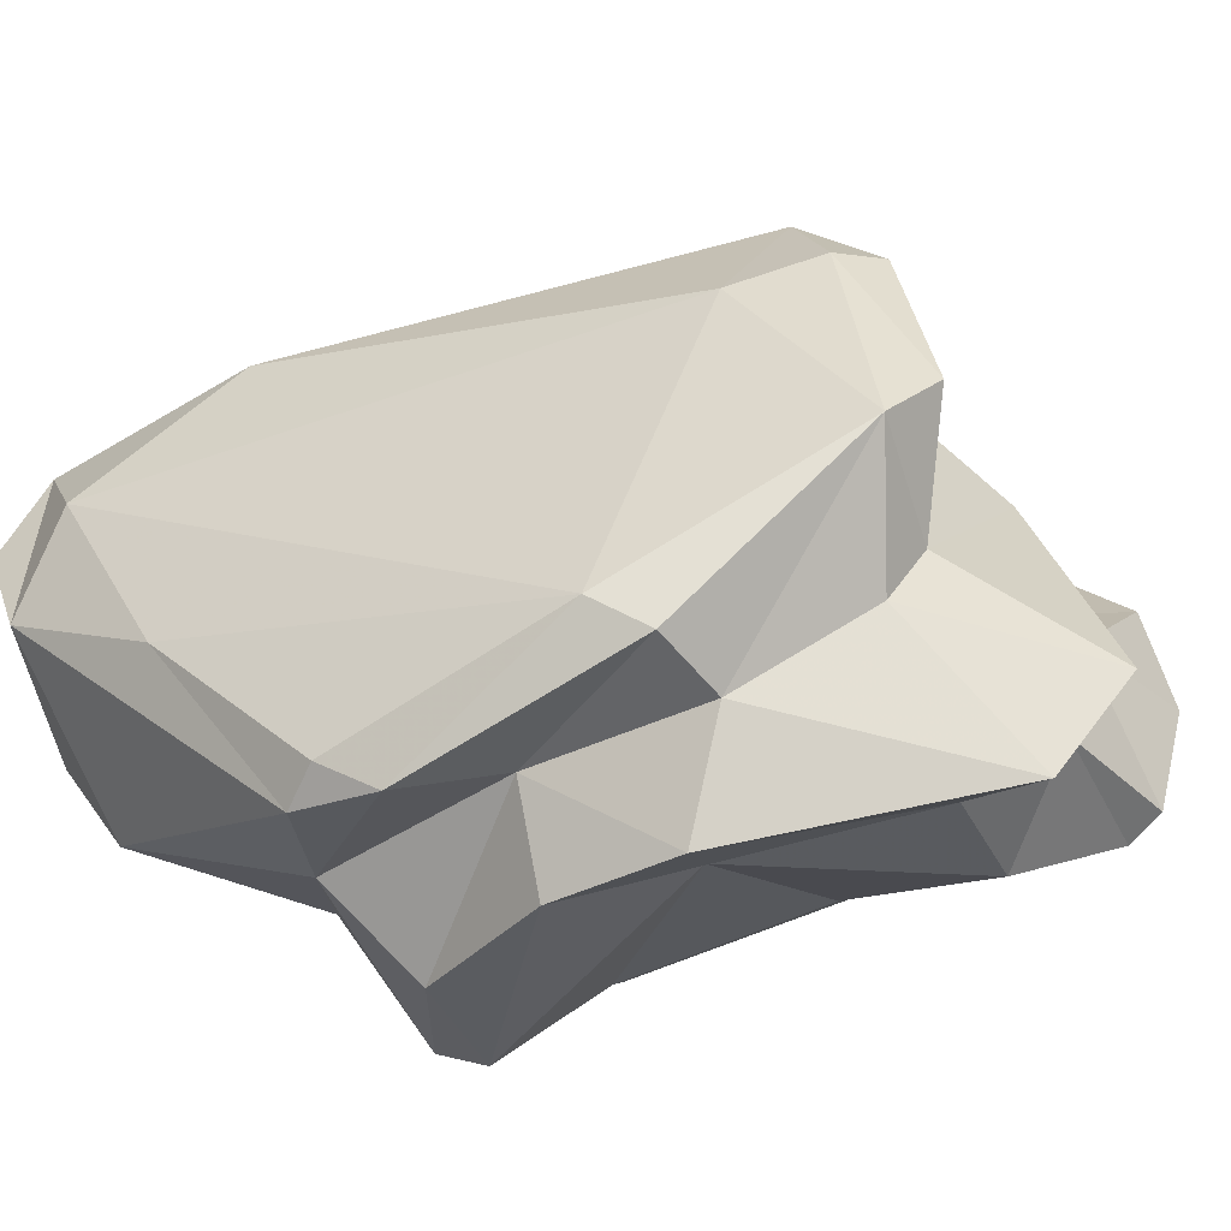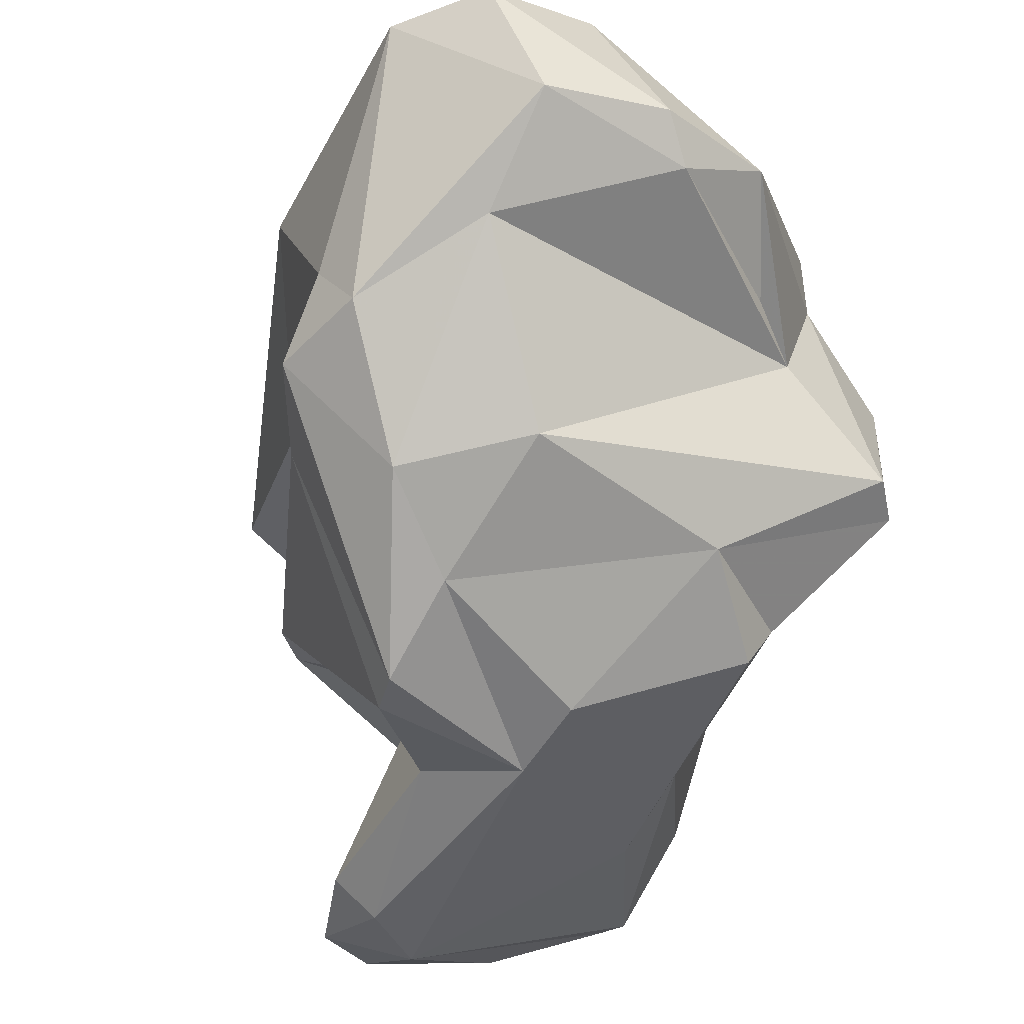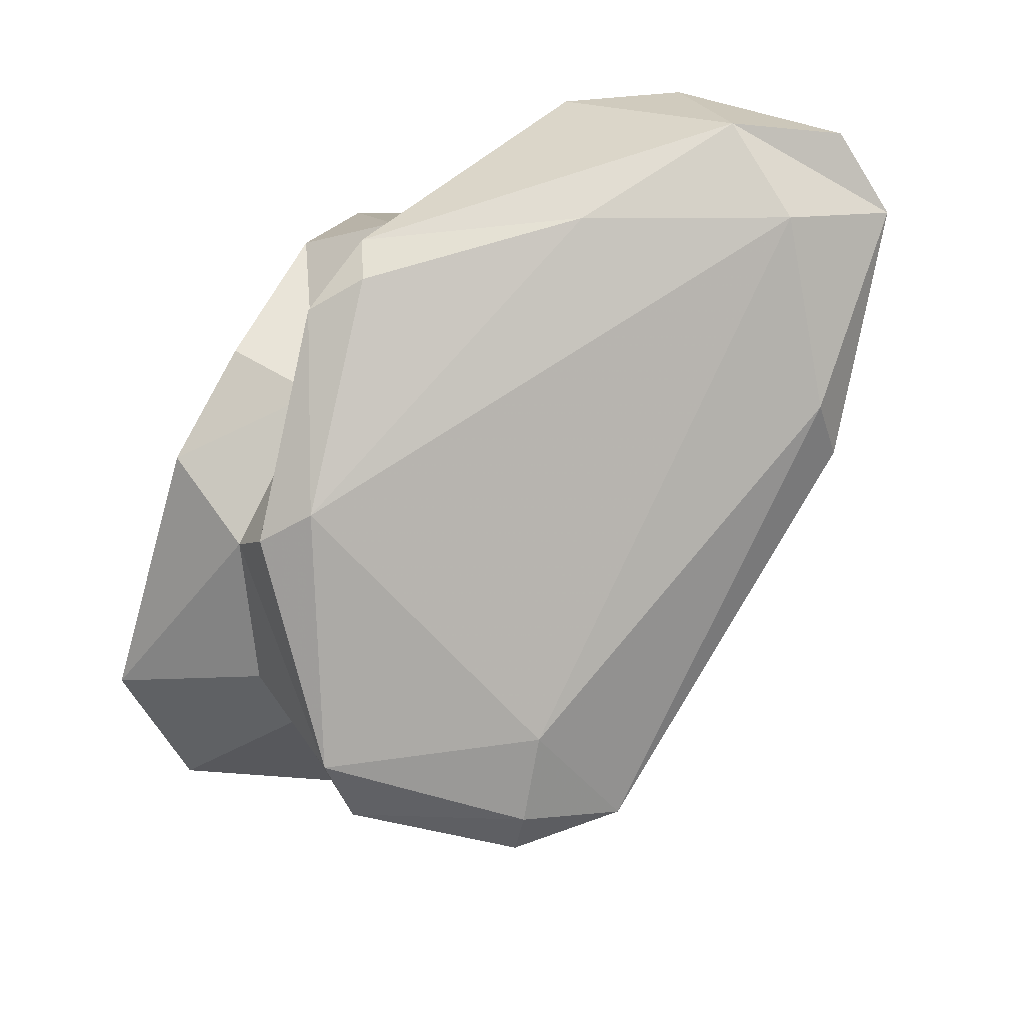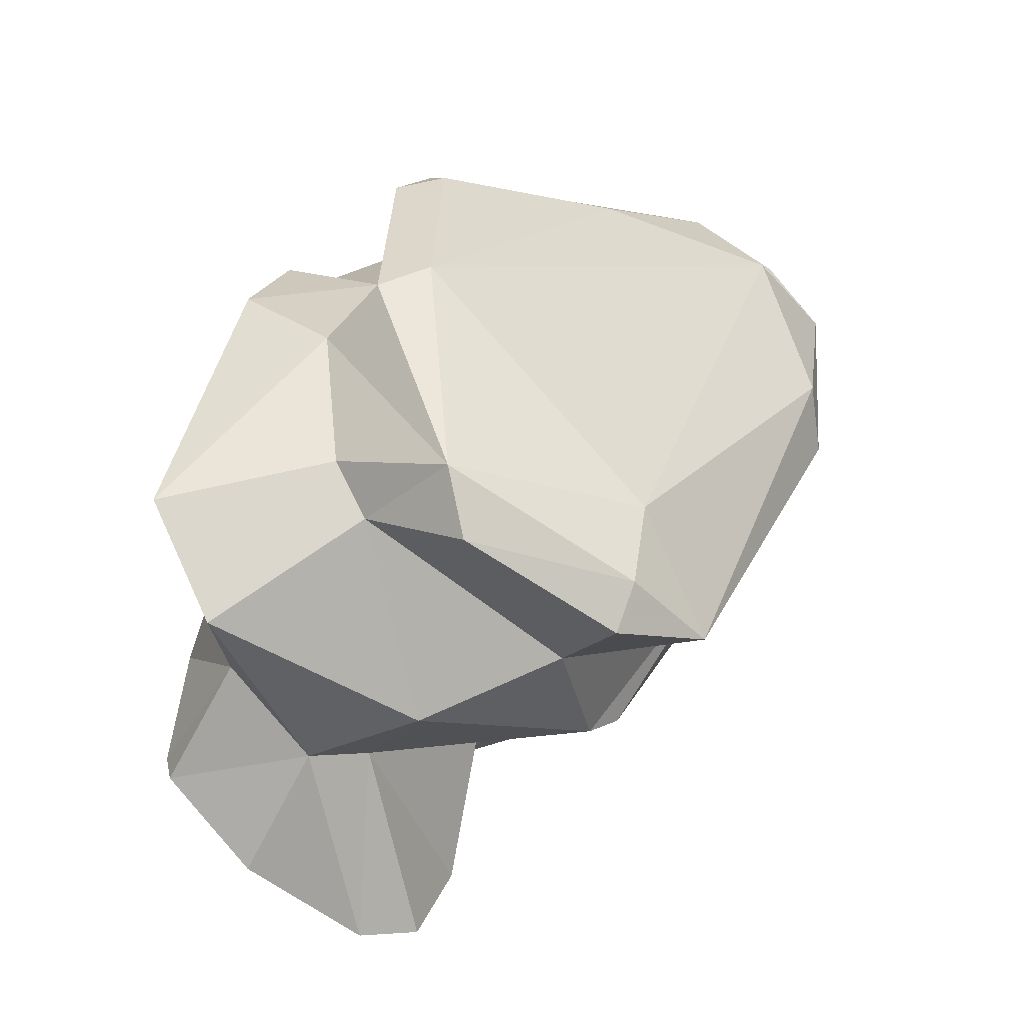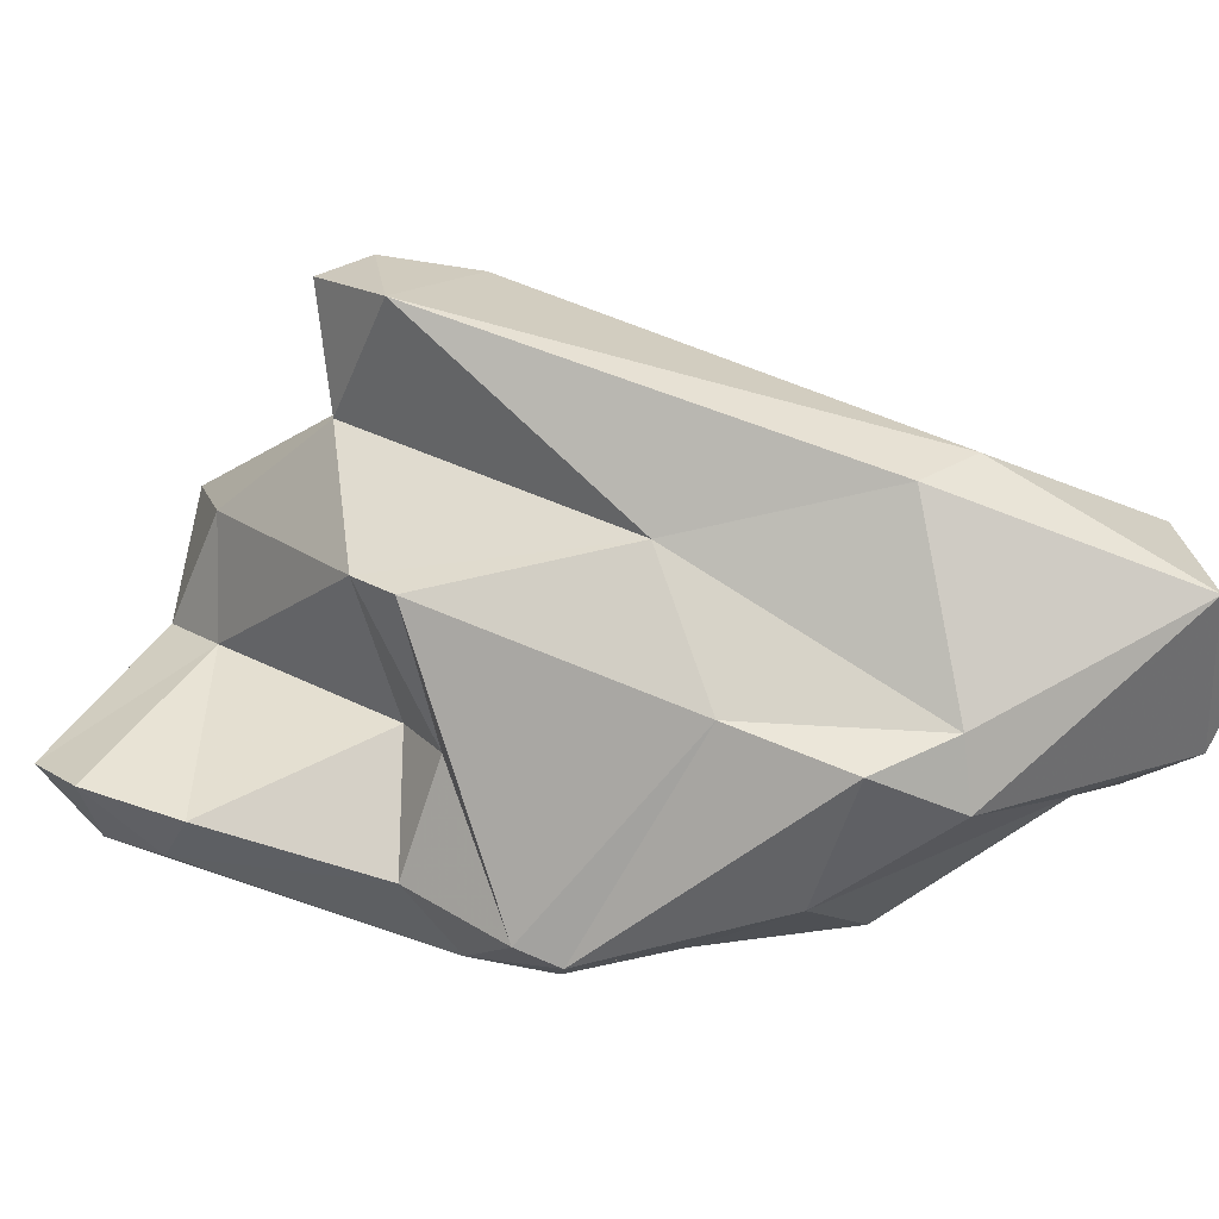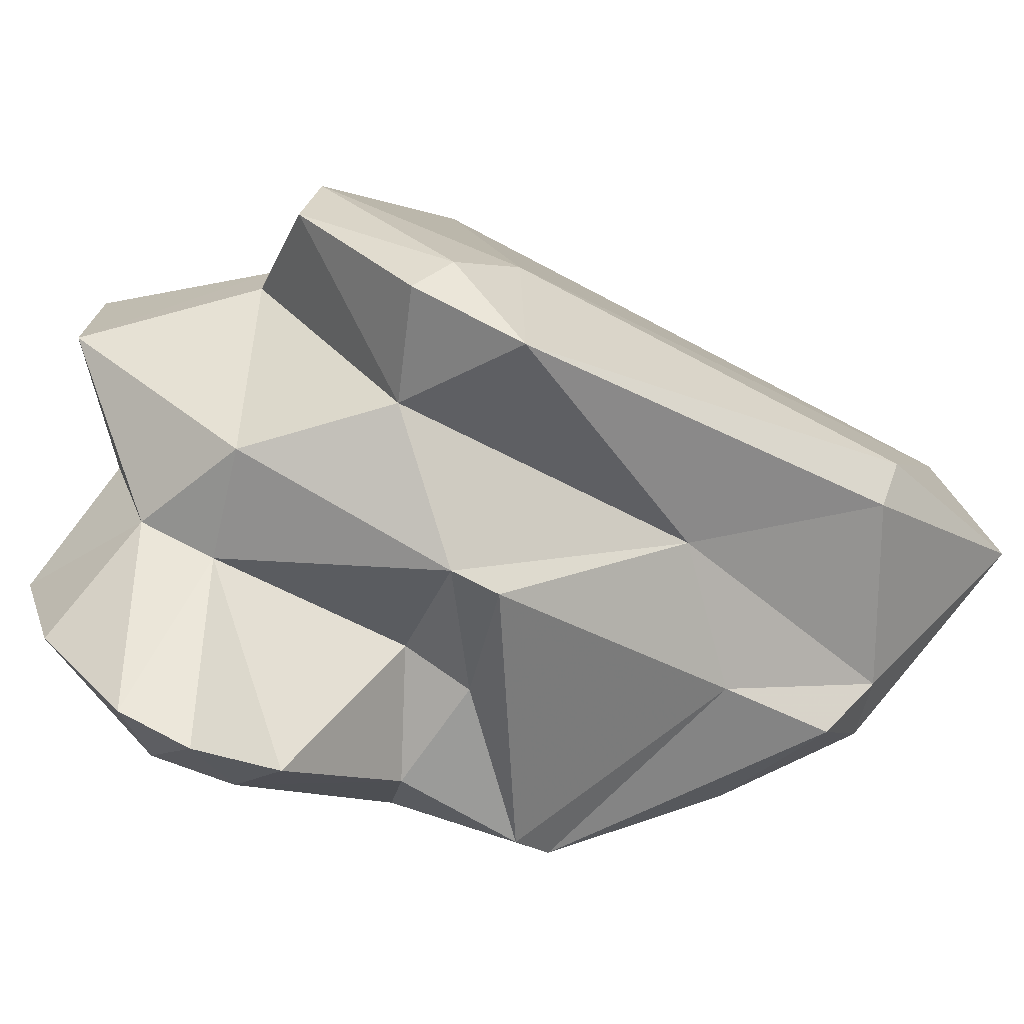
<metadata>
{"format":"obj","ext":"obj","renderer":"f3d","projection":"perspective","resolution":1024,"background":"white","views":[{"elev":58.6,"azim":-118.2,"up":"+Z"},{"elev":-64.1,"azim":144.4,"up":"+Z"},{"elev":22.1,"azim":15.0,"up":"+Y"},{"elev":-33.3,"azim":-8.8,"up":"+Y"},{"elev":-16.4,"azim":68.5,"up":"+Z"},{"elev":6.5,"azim":30.8,"up":"+Z"}]}
</metadata>
<code>
v 172.6 263.7 90.19
v 174.6 261.6 86.64
v 173.5 259.9 84.13
v 174.2 264.2 87.03
v 173.3 260.7 83.62
v 173.7 263.2 84.12
v 176.2 268.1 90.94
v 174.3 269.7 90.01
v 175.4 258.1 83.36
v 175.5 268.7 86.7
v 175.5 273.1 82.39
v 176.4 273.8 82.09
v 176.5 270 80.95
v 175.4 263.3 81.76
v 175.6 265.5 81.84
v 175.3 272 88.45
v 176.6 264.7 90.92
v 177.5 271.3 89.05
v 176.1 274 85.53
v 176.9 269.5 79.91
v 176.6 259.9 85.72
v 177.9 258.5 81.04
v 174 261 89.54
v 179 271.3 79.96
v 178.7 274.8 86.33
v 177.2 268.8 92.21
v 177.8 273.7 90
v 178.5 269.5 92.14
v 179 260.2 87.37
v 179.7 257.5 81.54
v 178.2 257 82.25
v 177.3 263.4 90.61
v 179 274.4 89.71
v 183.7 271.5 79.24
v 181.1 263.3 82.93
v 179.5 265.1 78.93
v 179.4 259.3 80.43
v 179.7 267 78.68
v 178.1 260.5 84.97
v 179.2 274.4 83.34
v 183.4 261.5 84.95
v 180.6 259.4 80.84
v 181 263.3 79.92
v 178.7 275.1 88.88
v 179.3 262 92.25
v 182.1 261.5 88.37
v 180.5 275.2 83.57
v 182.3 277.4 83.7
v 178.9 263.5 92.86
v 182.5 263.6 82.06
v 183.3 265.7 78.11
v 183.5 268 78.61
v 184.8 277.6 82.7
v 183 264.8 78.5
v 183.9 276.9 82.32
v 182.9 260.8 90.81
v 184.2 262.1 84.44
v 185.8 269.3 78.98
v 183.2 261.9 91.28
v 186.7 277.5 85.45
v 186.8 274.1 81.23
v 183.6 264 91.13
v 185.2 261.5 89.66
v 183.7 275.7 87.76
v 189.2 271.2 86.65
v 187 267.1 81.94
v 189 277.2 84.2
v 187.3 276.7 82.14
v 188.2 275.6 86.19
v 188.5 269.2 80.78
v 188.2 271.4 80.34
v 186.5 266.1 85.24
v 188.8 270.9 81.63
v 189.5 269.8 85.86
v 190.2 275.4 84.21
g foo
f 22 9 3
f 31 9 22
f 30 31 22
f 37 30 22
f 42 30 37
f 22 3 5
f 22 5 14
f 6 15 5
f 14 5 15
f 42 37 43
f 43 37 36
f 20 14 15
f 22 14 20
f 36 37 22
f 54 43 36
f 36 22 20
f 51 54 36
f 20 15 13
f 38 36 20
f 52 36 38
f 52 51 36
f 24 38 20
f 39 21 31
f 21 9 31
f 39 31 30
f 9 21 3
f 21 2 3
f 3 2 5
f 42 35 39
f 42 39 30
f 4 6 2
f 6 5 2
f 42 43 35
f 43 50 35
f 10 6 4
f 15 6 10
f 43 54 50
f 13 15 10
f 51 66 54
f 52 58 51
f 11 13 10
f 52 38 24
f 11 10 16
f 24 20 13
f 34 52 24
f 58 52 34
f 24 13 11
f 24 11 12
f 12 34 24
f 23 2 21
f 21 29 23
f 29 21 39
f 29 39 41
f 23 1 2
f 4 2 1
f 35 41 39
f 50 41 35
f 57 41 50
f 4 1 8
f 54 57 50
f 54 66 57
f 16 4 8
f 4 16 10
f 70 66 51
f 58 70 51
f 58 71 70
f 19 11 16
f 61 58 34
f 71 58 61
f 61 34 40
f 19 12 11
f 12 40 34
f 19 25 12
f 25 40 12
f 32 23 29
f 46 32 29
f 41 46 29
f 1 23 17
f 17 23 32
f 46 41 72
f 41 57 72
f 7 1 17
f 8 1 7
f 57 66 72
f 18 8 7
f 16 8 18
f 73 72 66
f 66 70 73
f 19 16 18
f 73 70 71
f 18 25 19
f 71 61 68
f 47 55 40
f 61 40 55
f 68 61 55
f 25 48 40
f 47 40 48
f 53 68 55
f 47 48 55
f 53 55 48
f 45 32 46
f 45 46 56
f 56 46 63
f 45 49 32
f 63 46 72
f 49 17 32
f 49 7 17
f 63 72 74
f 49 26 7
f 7 26 18
f 27 18 26
f 74 72 73
f 18 27 25
f 71 75 73
f 75 74 73
f 27 44 25
f 75 71 68
f 75 68 67
f 48 25 44
f 44 60 48
f 60 67 53
f 53 67 68
f 53 48 60
f 45 56 59
f 59 56 63
f 49 45 59
f 62 49 59
f 62 28 49
f 62 59 63
f 28 26 49
f 65 62 63
f 63 74 65
f 27 26 28
f 27 28 33
f 69 28 62
f 64 33 28
f 64 28 69
f 69 62 65
f 75 69 65
f 75 65 74
f 33 44 27
f 44 33 64
f 60 64 69
f 60 69 75
f 67 60 75
f 64 60 44
g

</code>
